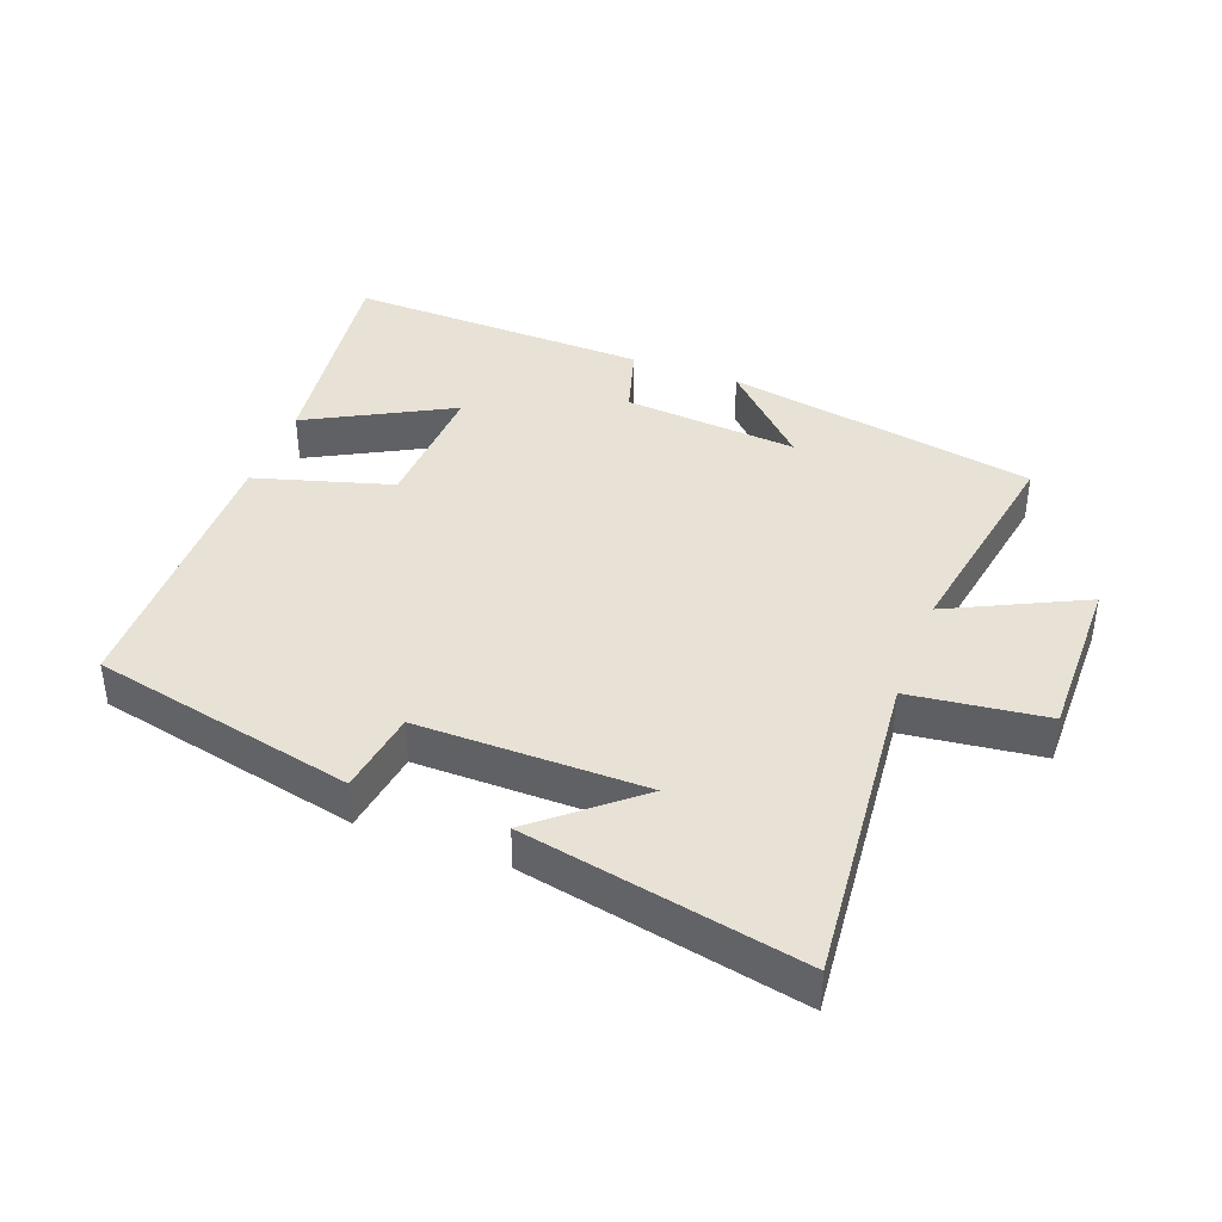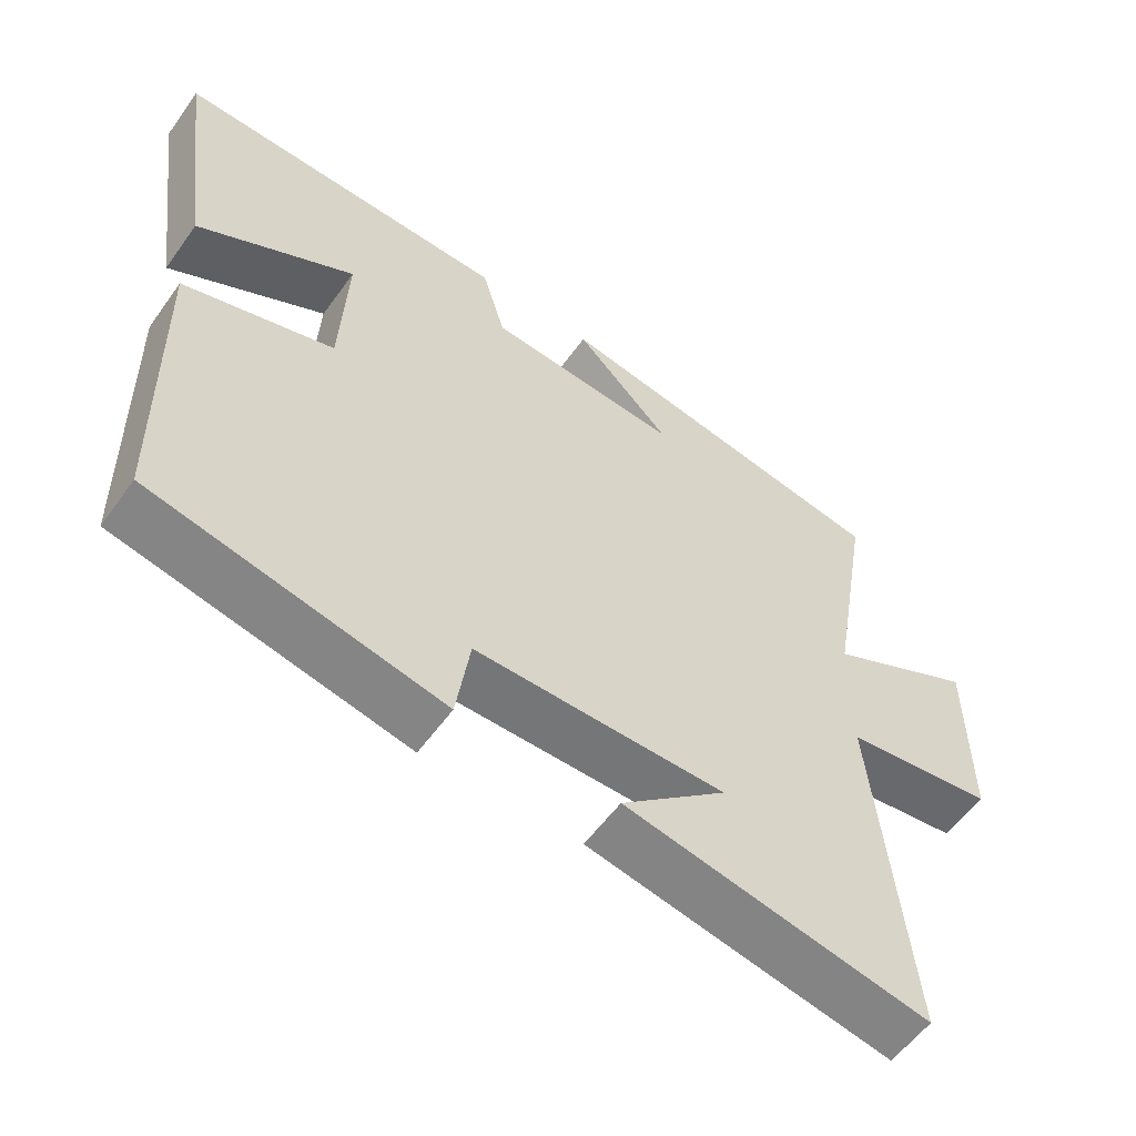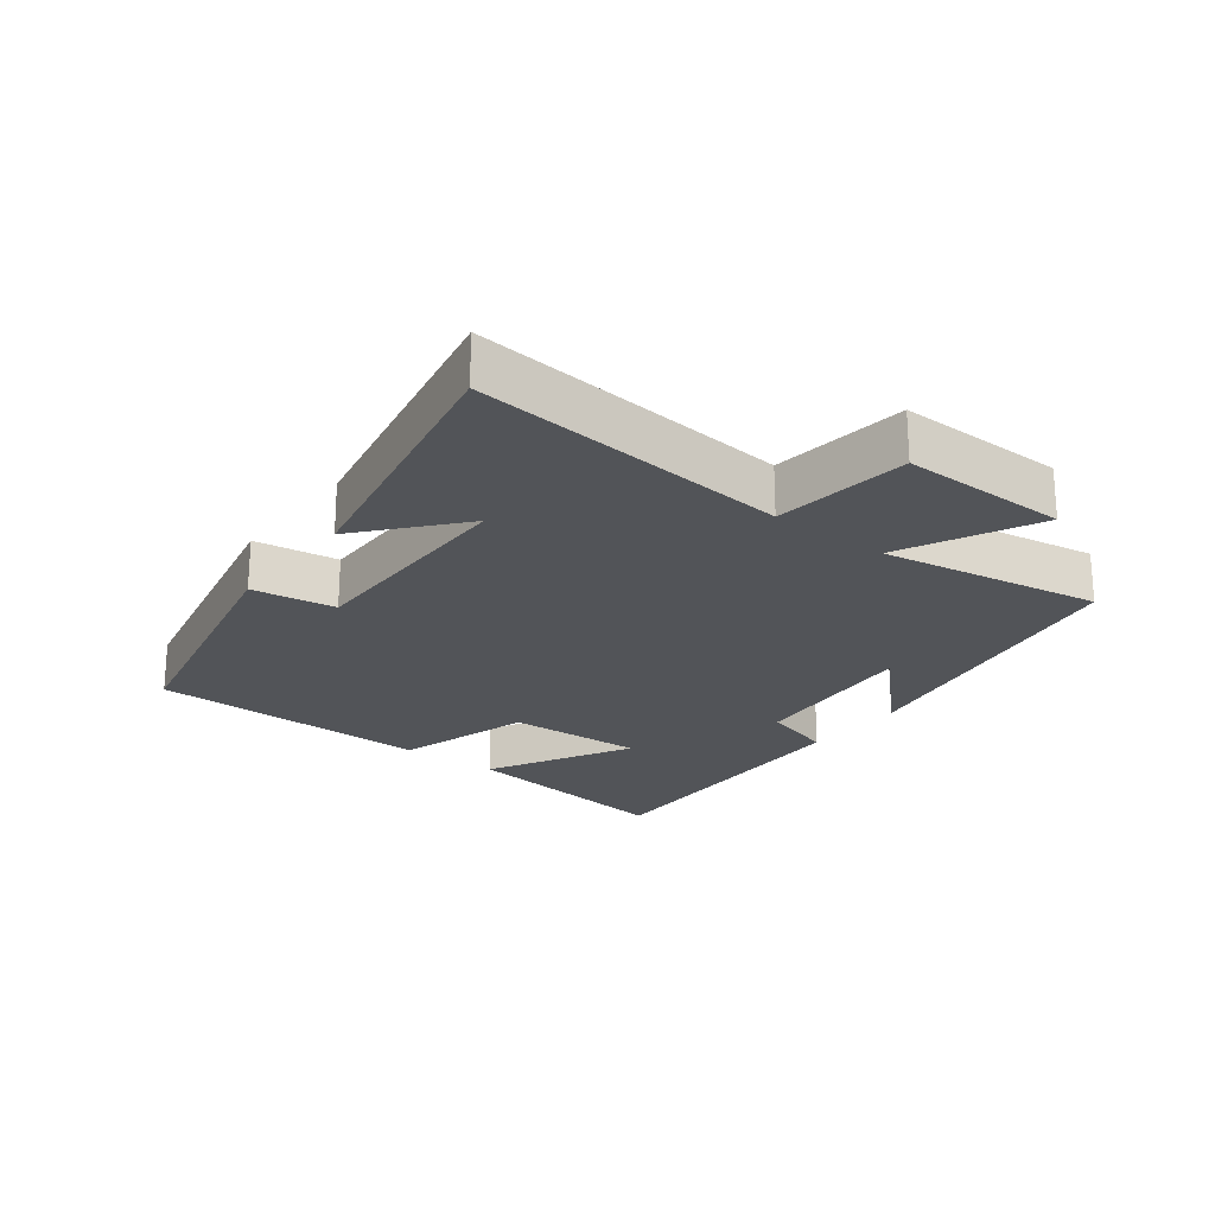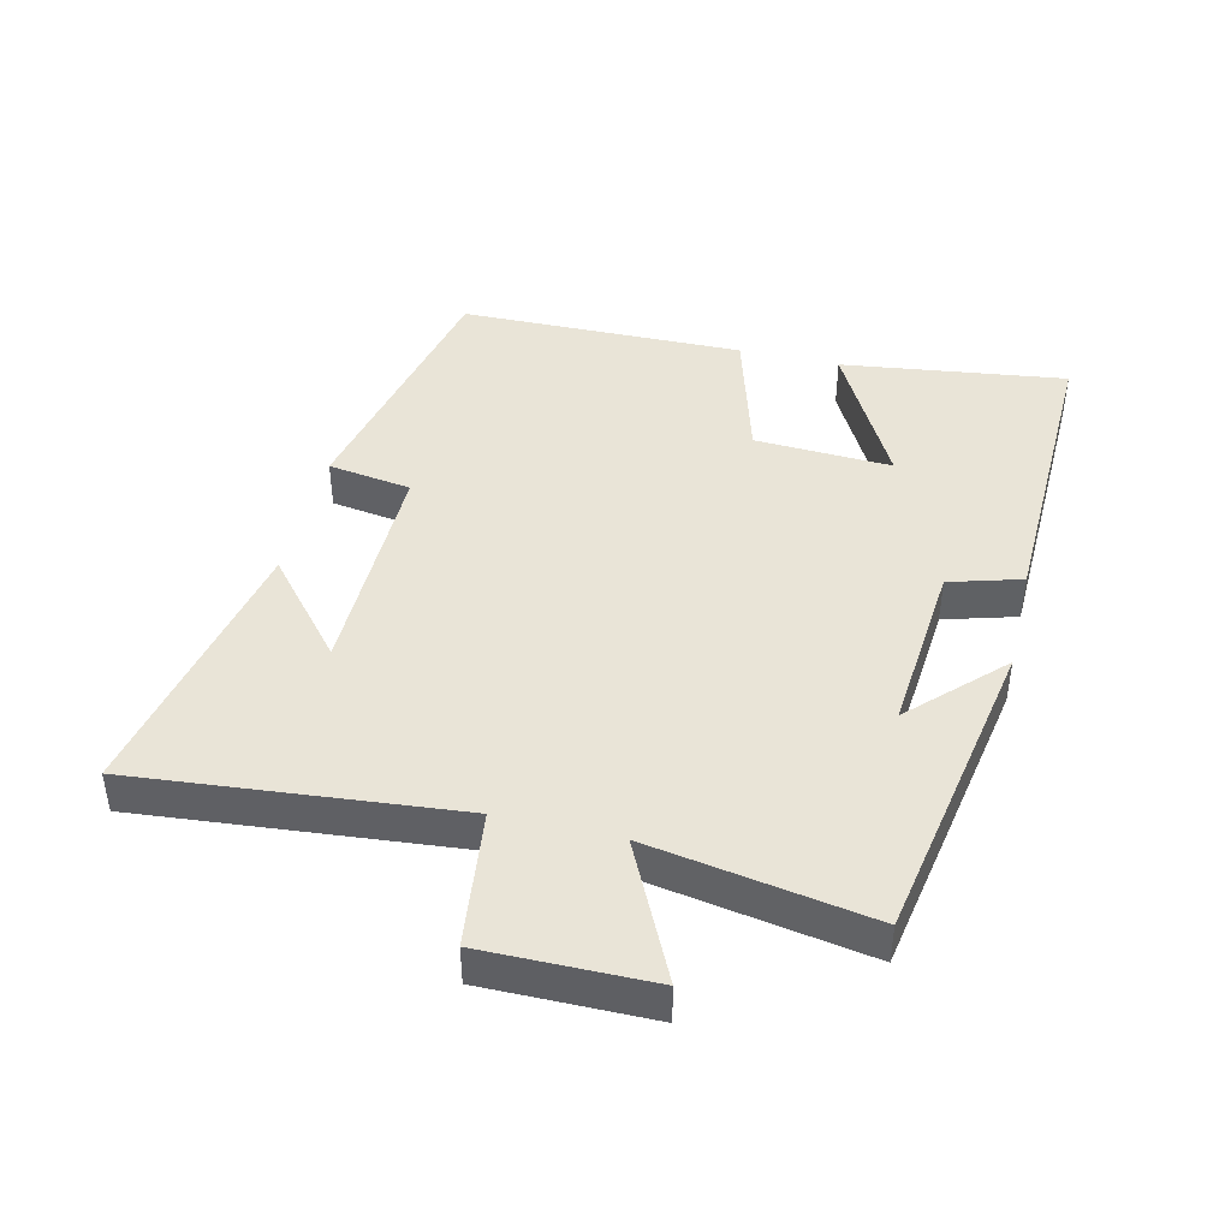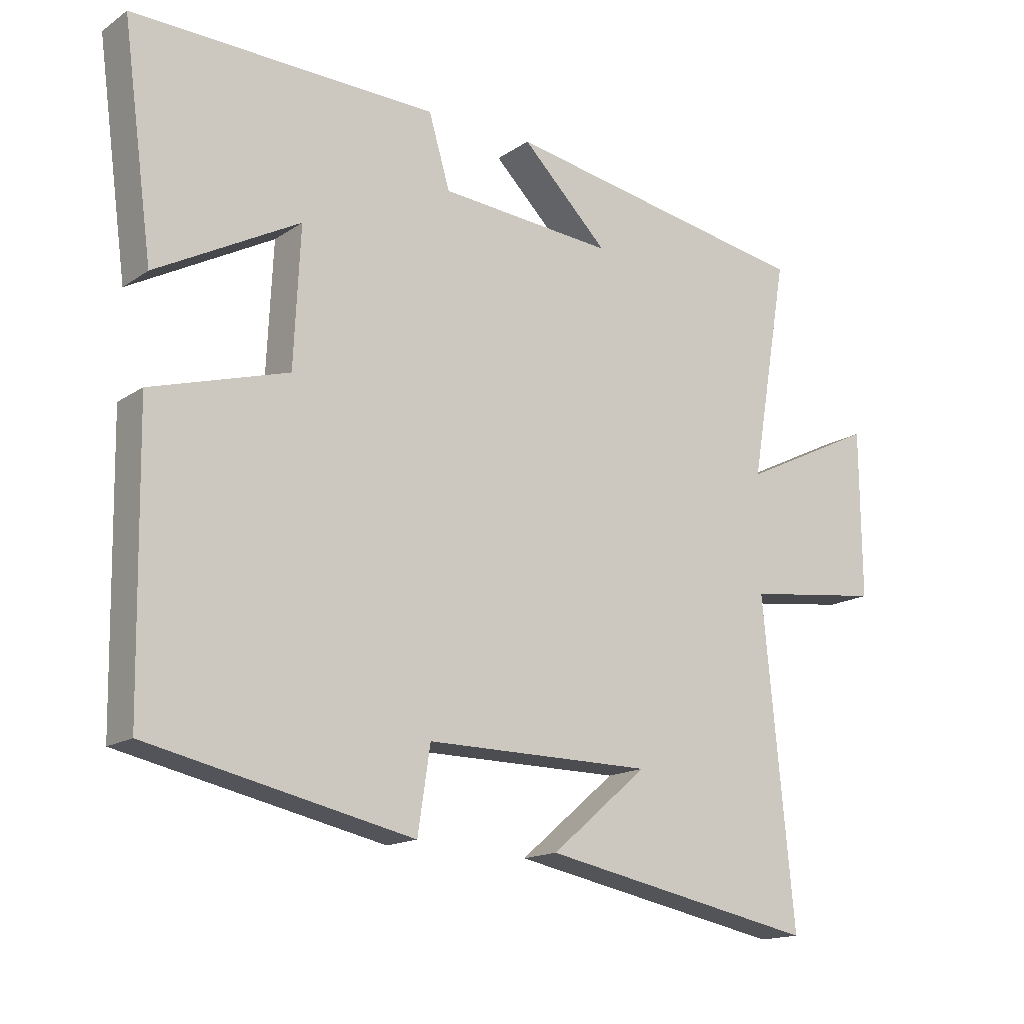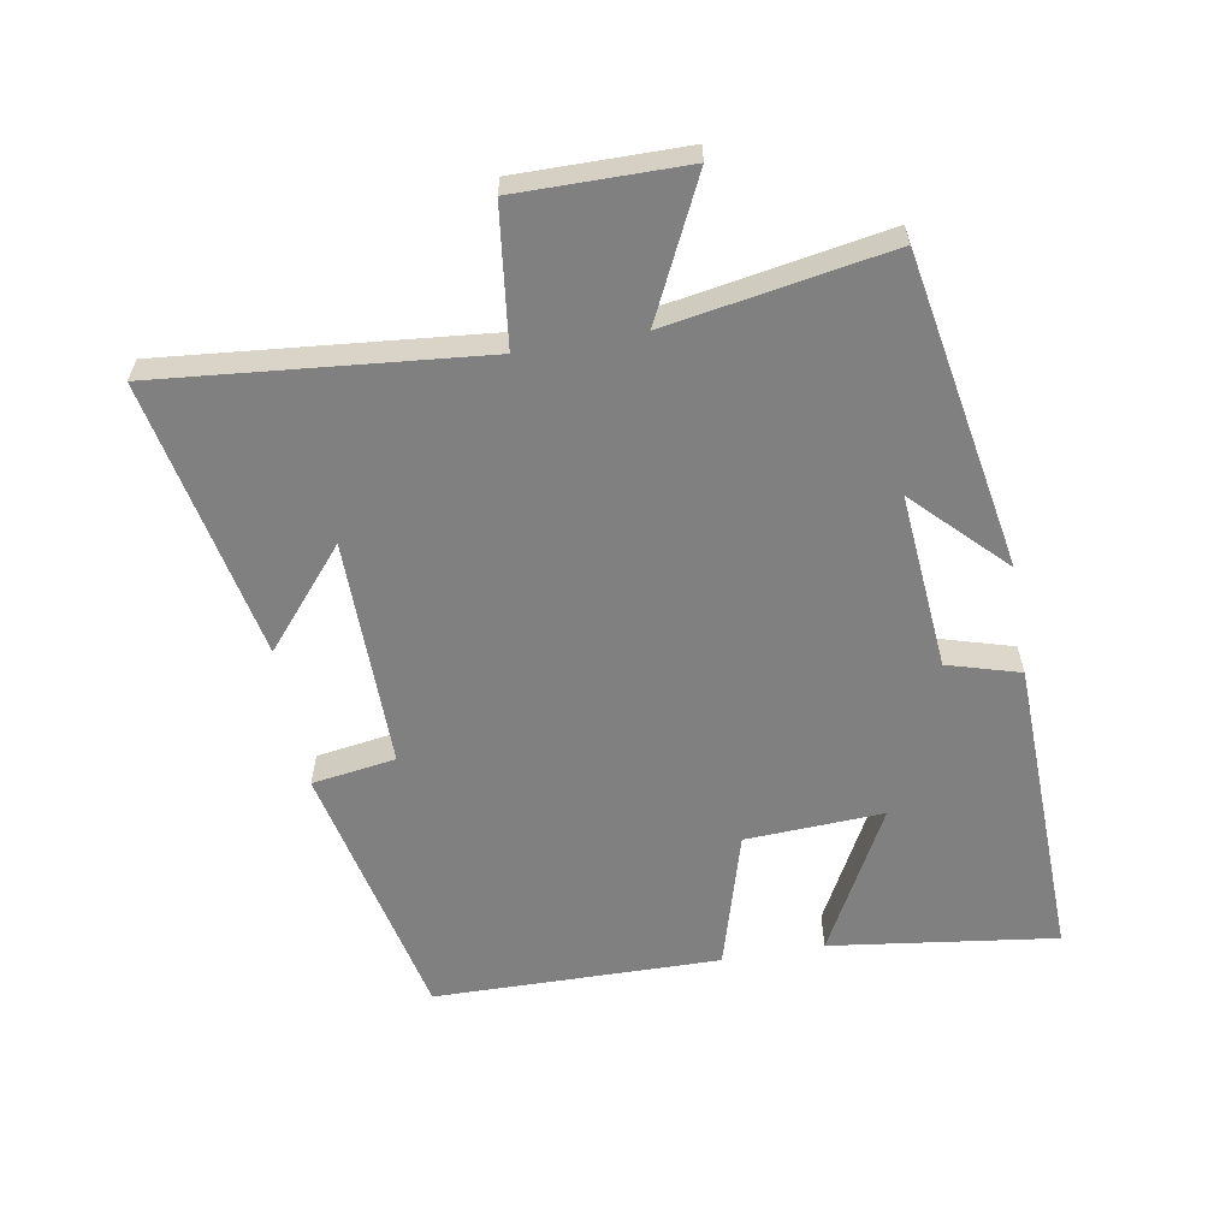
<metadata>
{"format":"obj","ext":"obj","renderer":"f3d","projection":"perspective","resolution":1024,"background":"white","views":[{"elev":40.2,"azim":-159.3,"up":"+Y"},{"elev":-56.5,"azim":144.8,"up":"+Z"},{"elev":-22.8,"azim":-127.5,"up":"+Y"},{"elev":43.2,"azim":-76.5,"up":"+Y"},{"elev":-15.6,"azim":144.1,"up":"+Z"},{"elev":-60.0,"azim":-80.0,"up":"+Y"}]}
</metadata>
<code>
v -0.557 0.07 0.416
v -0.082 0.07 0.5
v -0.214 0.07 0.369
v 0.052 0.07 0.391
v 0.084 0.07 0.5
v 0.546 0.07 0.512
v 0.5 0.07 0.171
v 0.282 0.07 0.288
v 0.292 0.07 0.08
v 0.5 0.07 0.019
v 0.493 0.07 -0.413
v 0.092 0.07 -0.5
v 0.073 0.07 -0.373
v -0.273 0.07 -0.375
v -0.126 0.07 -0.5
v -0.547 0.07 -0.584
v -0.5 0.07 -0.098
v -0.707 0.07 -0.072
v -0.705 0.07 0.182
v -0.5 0.07 0.082
v -0.557 0 0.416
v -0.082 0 0.5
v -0.214 0 0.369
v 0.052 0 0.391
v 0.084 0 0.5
v 0.546 0 0.512
v 0.5 0 0.171
v 0.282 0 0.288
v 0.292 0 0.08
v 0.5 0 0.019
v 0.493 0 -0.413
v 0.092 0 -0.5
v 0.073 0 -0.373
v -0.273 0 -0.375
v -0.126 0 -0.5
v -0.547 0 -0.584
v -0.5 0 -0.098
v -0.707 0 -0.072
v -0.705 0 0.182
v -0.5 0 0.082
f 17 18 19 20
f 14 15 16
f 14 16 17
f 13 14 17 20
f 11 12 13
f 10 11 13
f 9 10 13
f 13 20 1
f 9 13 1
f 8 9 1
f 4 5 6
f 1 2 3
f 8 1 3
f 8 3 4
f 6 7 8
f 4 6 8
f 40 39 38 37
f 36 35 34
f 37 36 34
f 40 37 34 33
f 33 32 31
f 33 31 30
f 33 30 29
f 21 40 33
f 21 33 29
f 21 29 28
f 26 25 24
f 23 22 21
f 23 21 28
f 24 23 28
f 28 27 26
f 28 26 24
f 1 21 22 2
f 2 22 23 3
f 3 23 24 4
f 4 24 25 5
f 5 25 26 6
f 6 26 27 7
f 7 27 28 8
f 8 28 29 9
f 9 29 30 10
f 10 30 31 11
f 11 31 32 12
f 12 32 33 13
f 13 33 34 14
f 14 34 35 15
f 15 35 36 16
f 16 36 37 17
f 17 37 38 18
f 18 38 39 19
f 19 39 40 20
f 20 40 21 1

</code>
